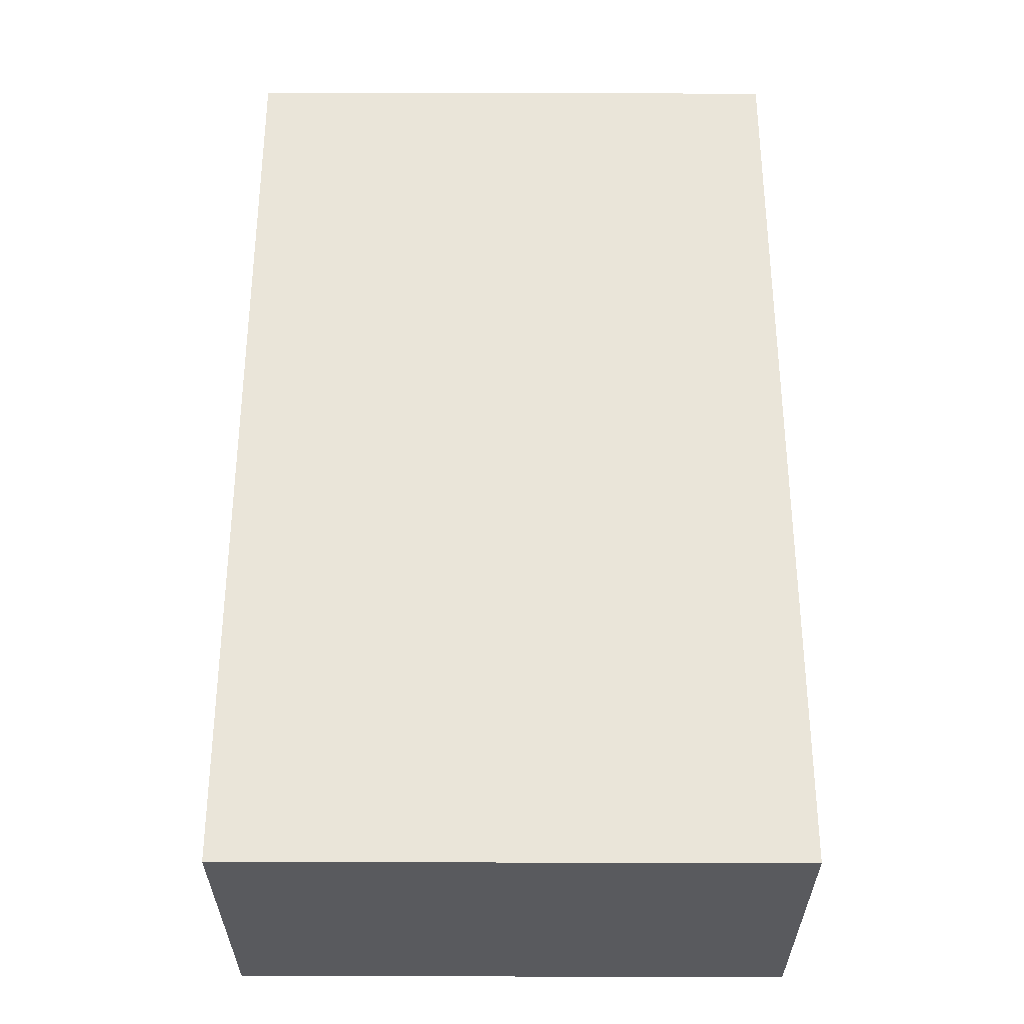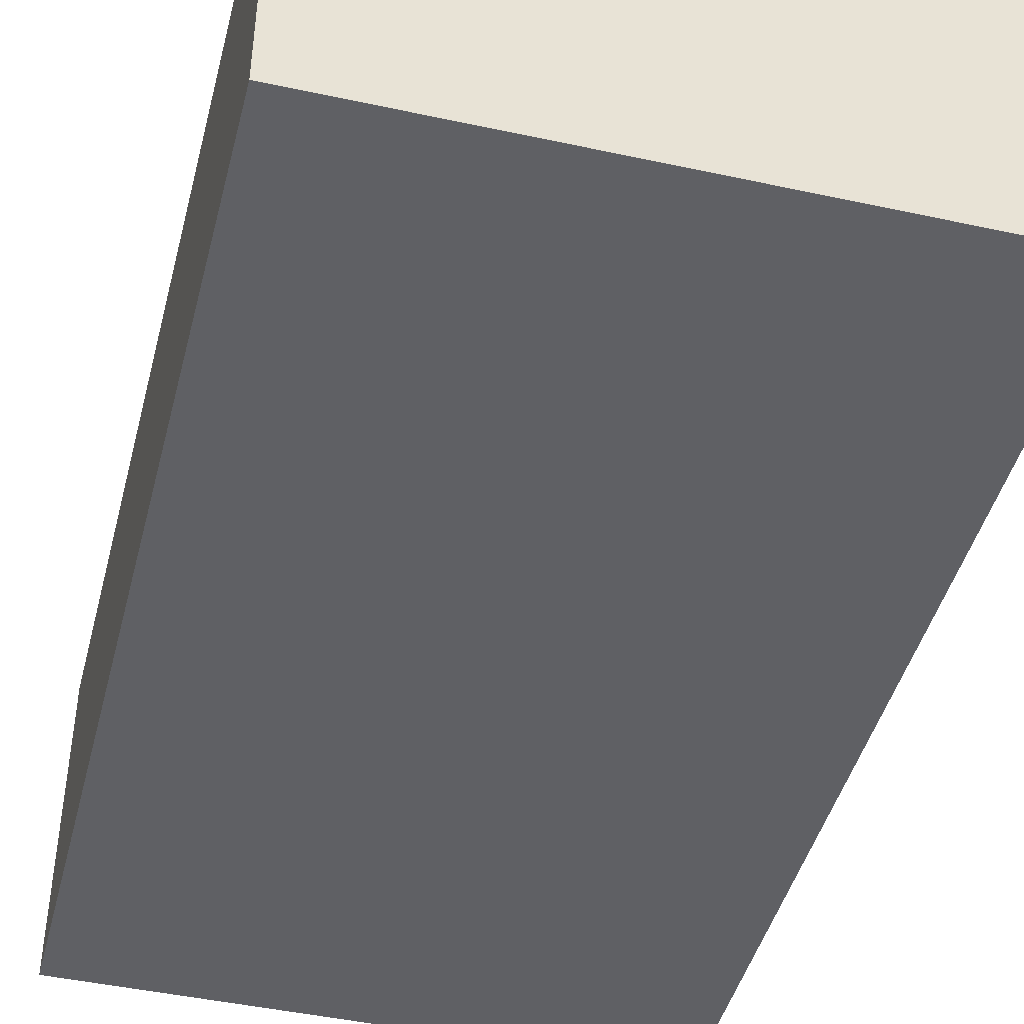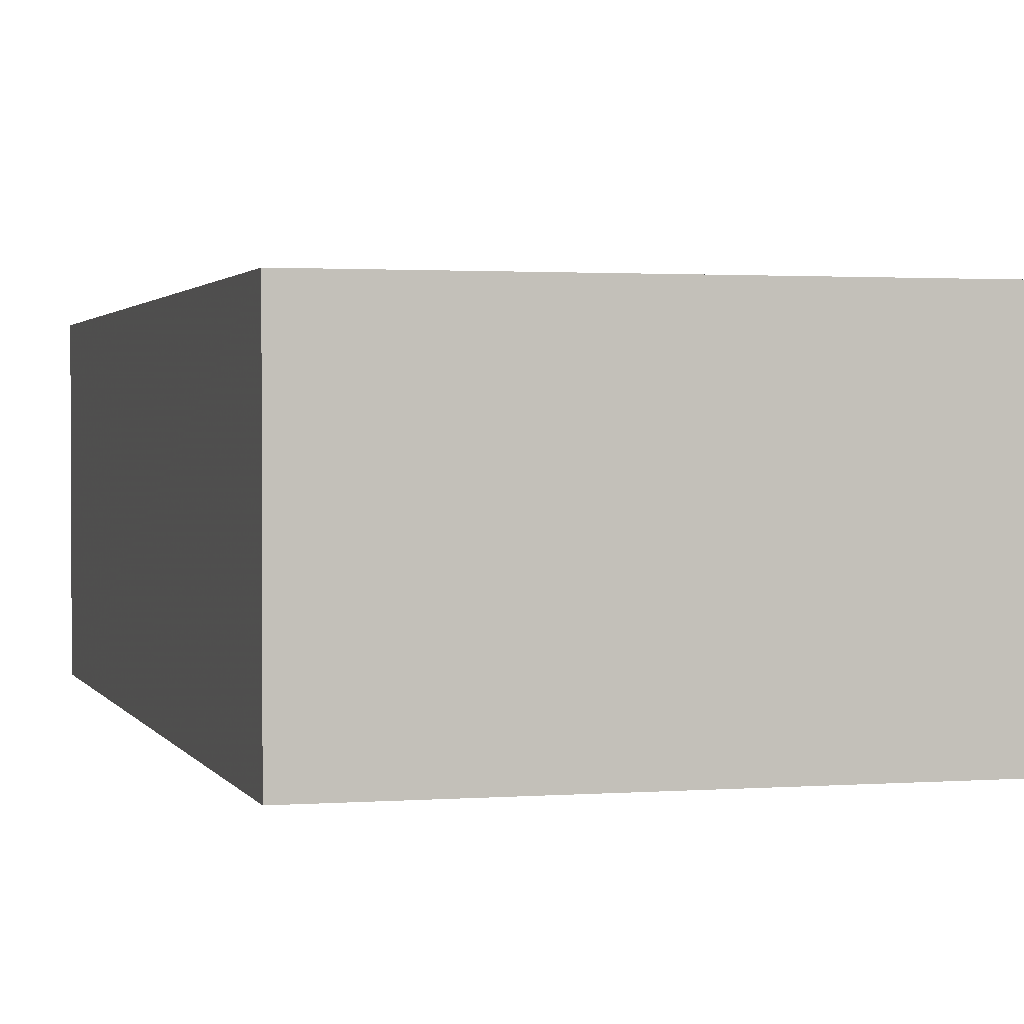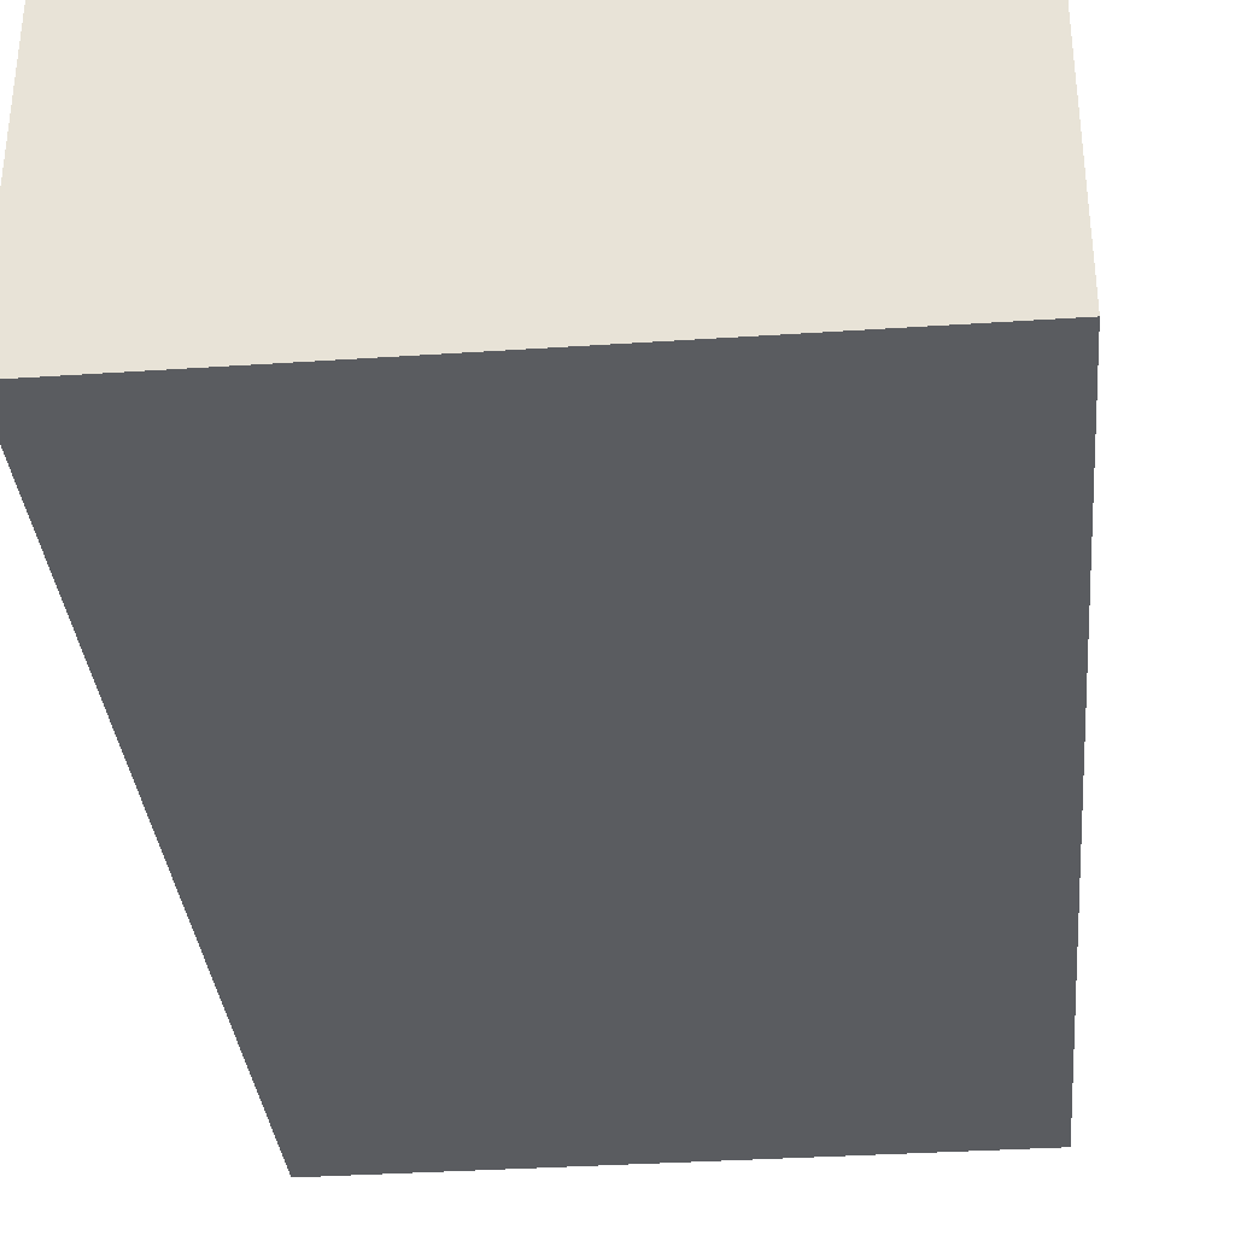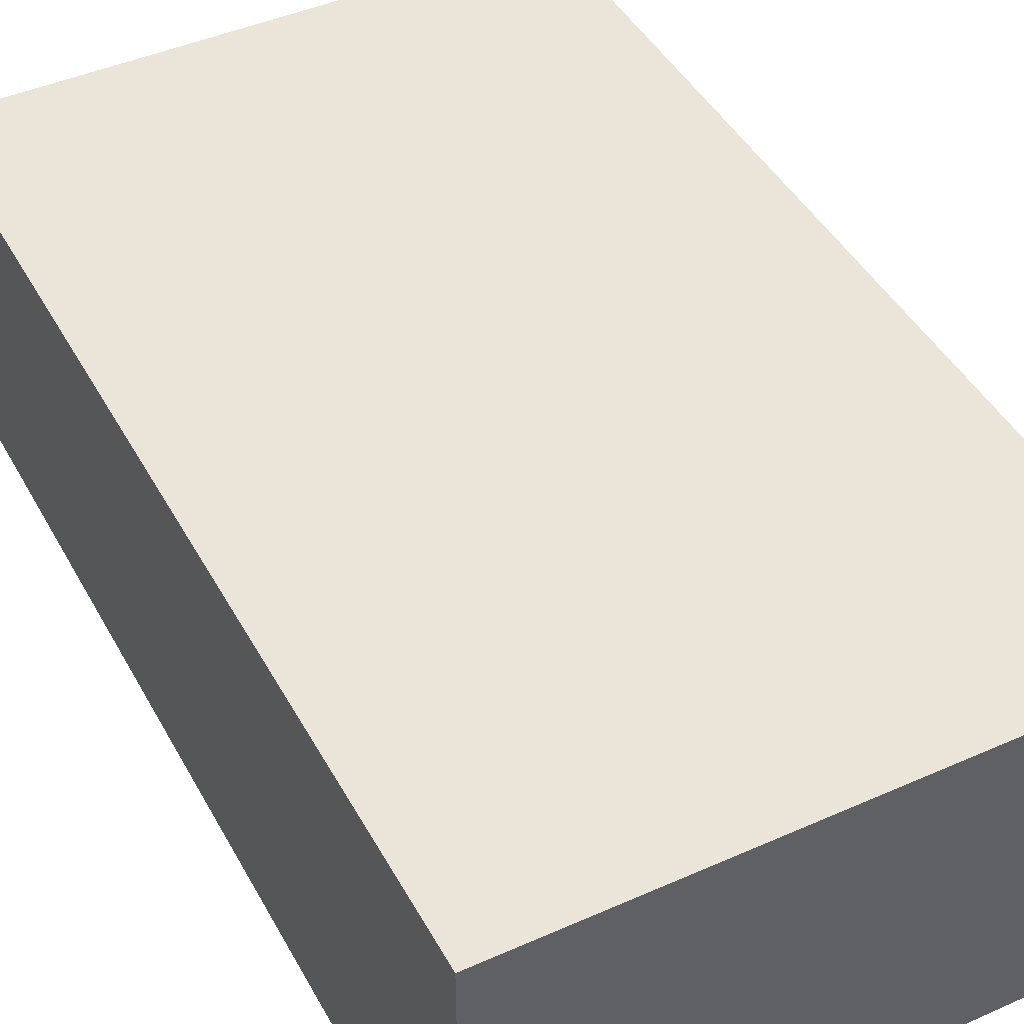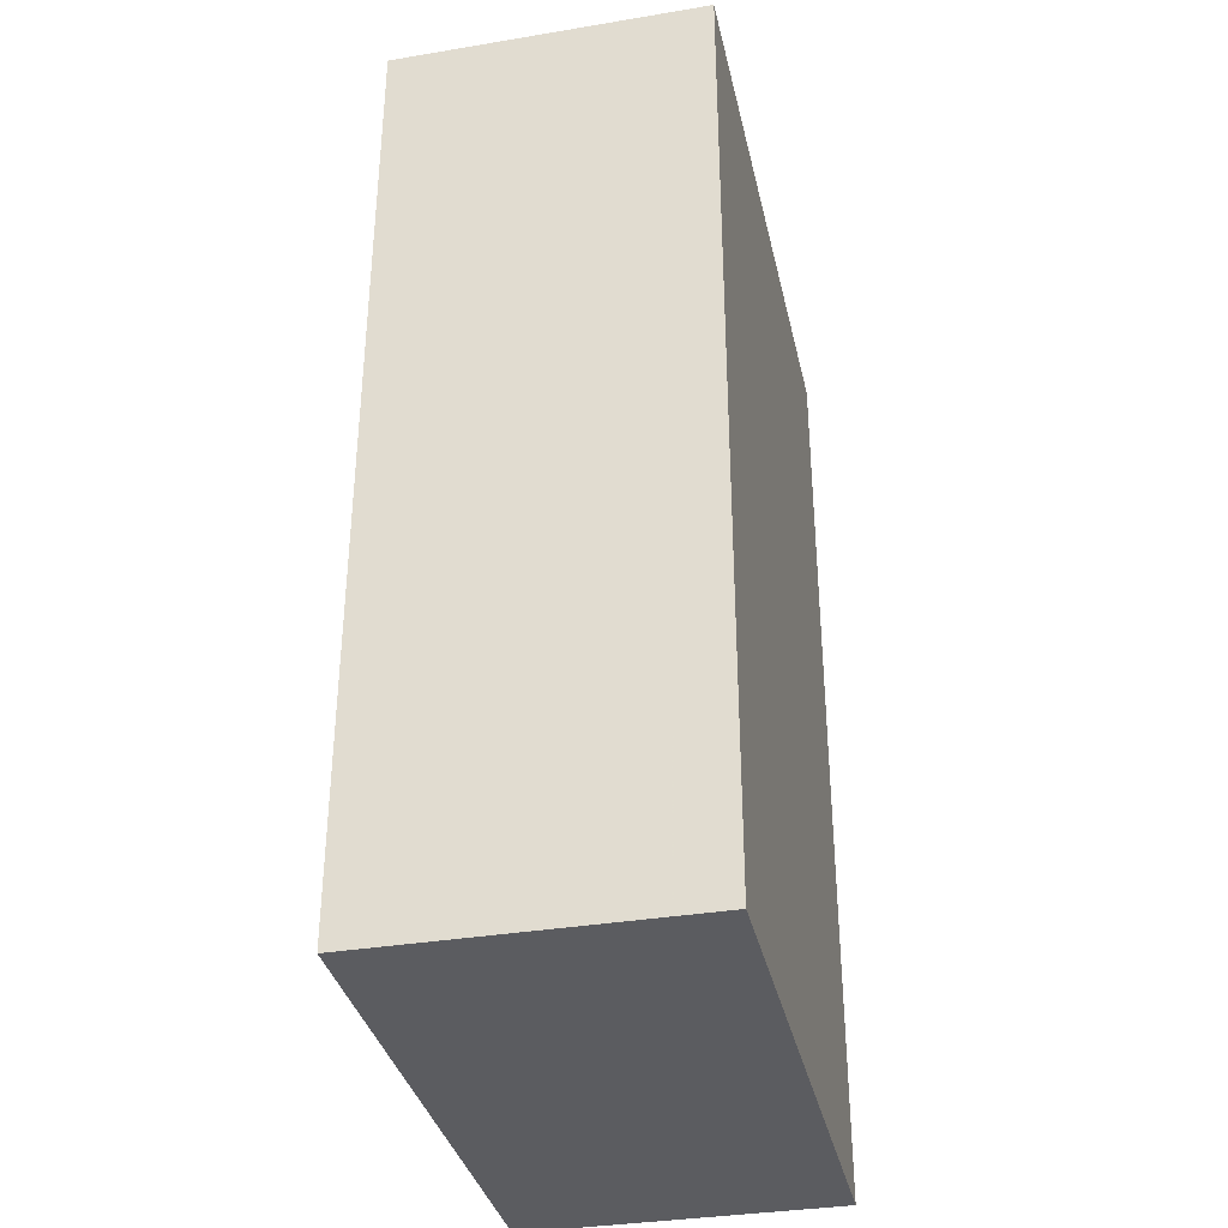
<metadata>
{"format":"obj","ext":"obj","renderer":"f3d","projection":"perspective","resolution":1024,"background":"white","views":[{"elev":-31.7,"azim":179.9,"up":"+Y"},{"elev":-44.6,"azim":165.7,"up":"+Z"},{"elev":1.6,"azim":-15.4,"up":"+Z"},{"elev":-34.2,"azim":-174.7,"up":"+Z"},{"elev":44.6,"azim":-27.3,"up":"+Z"},{"elev":-35.2,"azim":-77.5,"up":"+Y"}]}
</metadata>
<code>
o 6350
v 2245 1881 7.949
v 2245 1881 7.949
v 2245 1881 7.982
v 2245 1881 7.949
v 2245 1881 7.949
v 2245 1881 7.949
v 2245 1881 7.949
v 2245 1881 7.982
v 2245 1881 7.982
v 2245 1881 7.982
v 2245 1881 7.982
v 2245 1881 7.949
v 2245 1881 7.982
v 2245 1881 7.949
v 2245 1881 7.982
v 2245 1881 7.982
v 2245 1881 7.949
v 2245 1881 7.949
v 2245 1881 7.982
v 2245 1881 7.982
v 2245 1881 7.982
v 2245 1881 7.949
v 2245 1881 7.949
v 2245 1881 7.982
v 2245 1881 7.982
v 2245 1881 7.982
v 2245 1881 7.982
v 2245 1881 7.982
v 2245 1881 7.949
f 1 2 3
f 1 4 5
f 6 2 7
f 8 9 7
f 10 7 11
f 12 13 14
f 14 15 16
f 17 15 18
f 19 20 21
f 22 23 20
f 24 25 26
f 27 28 29

</code>
